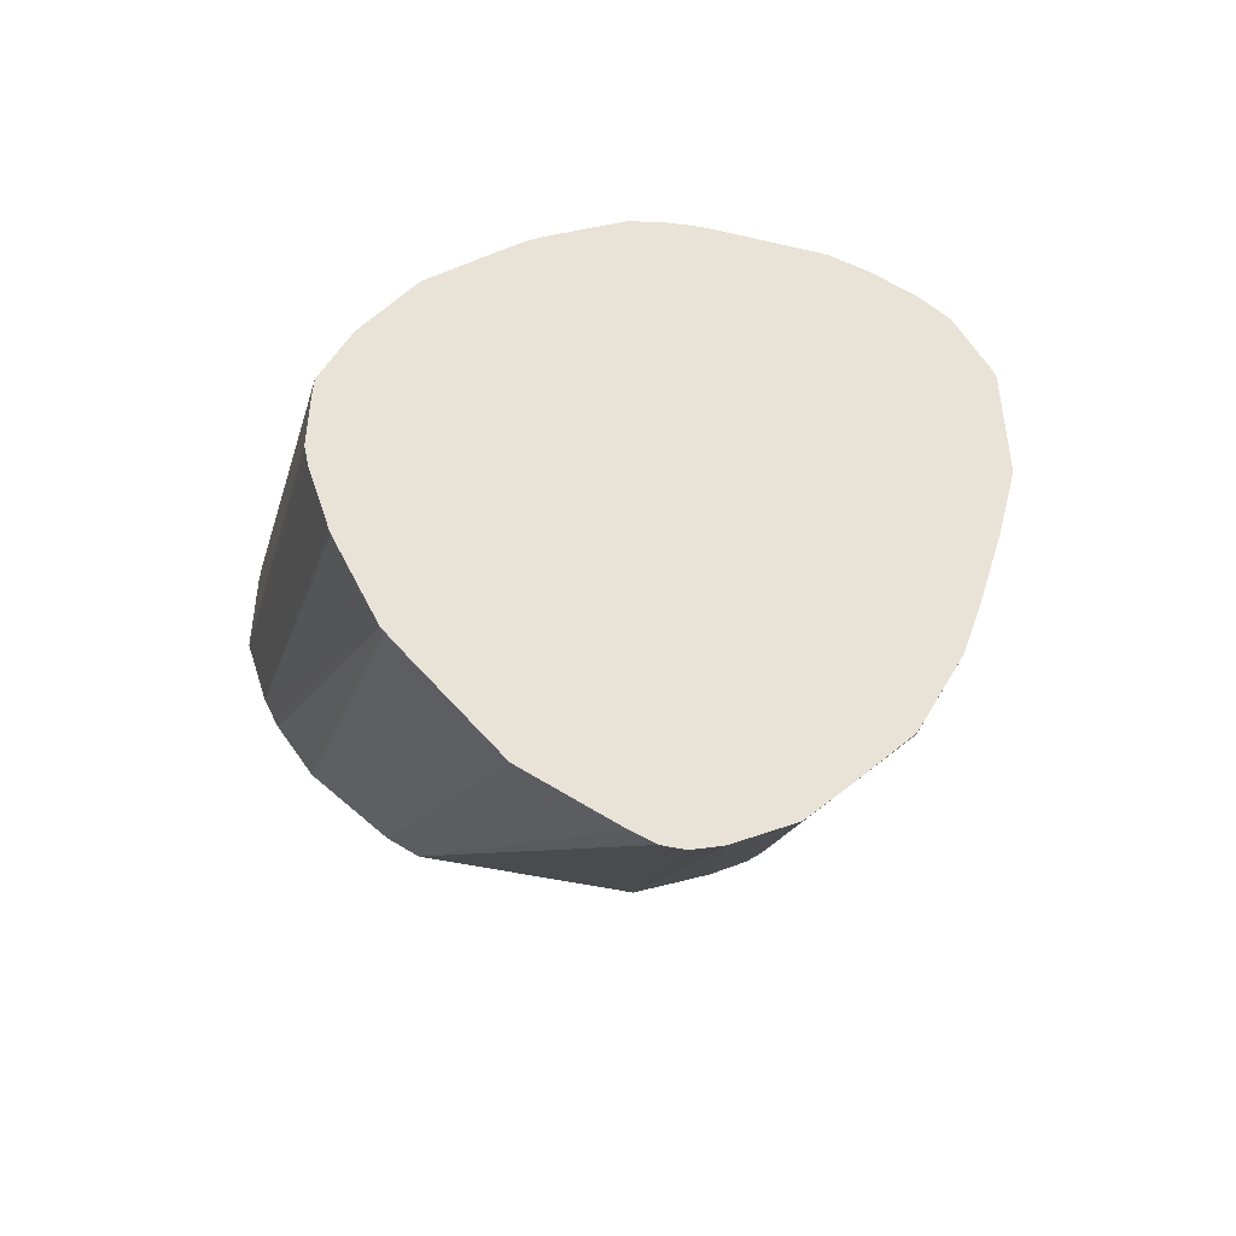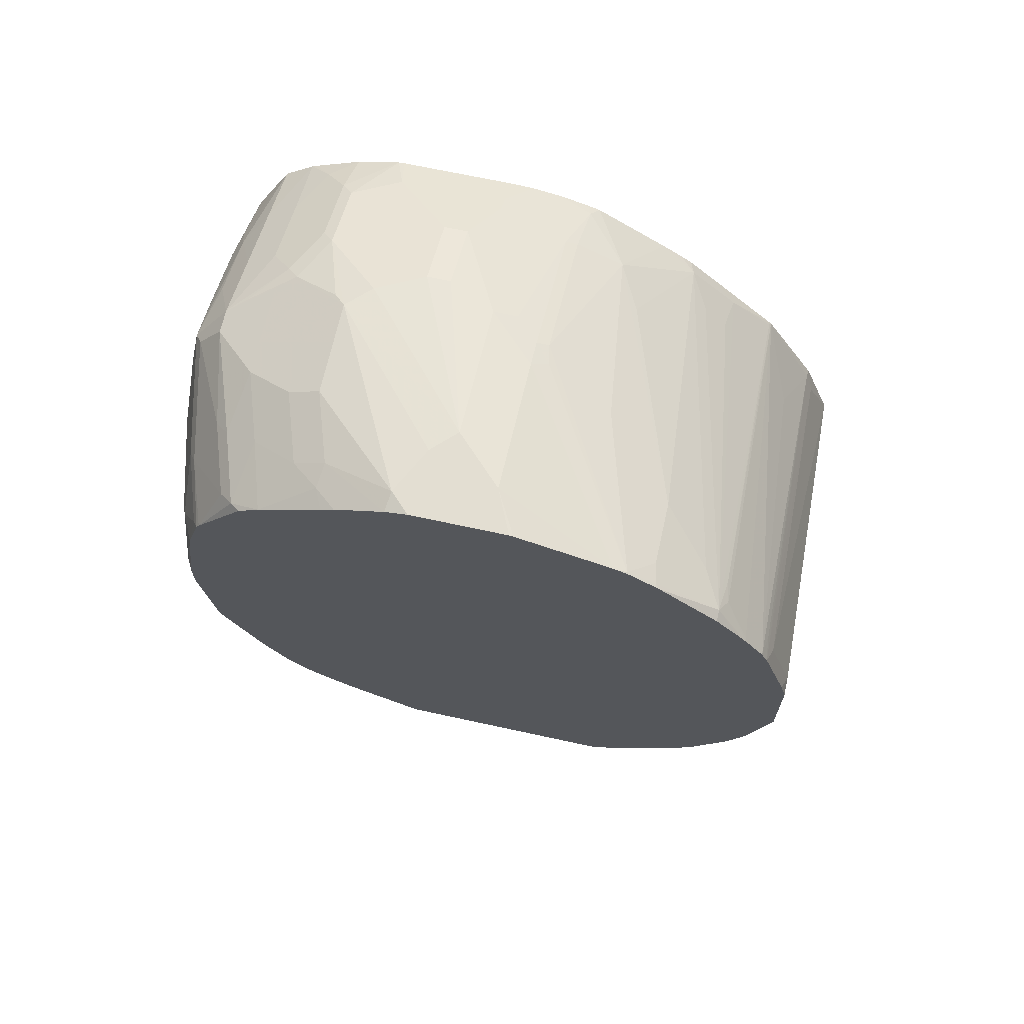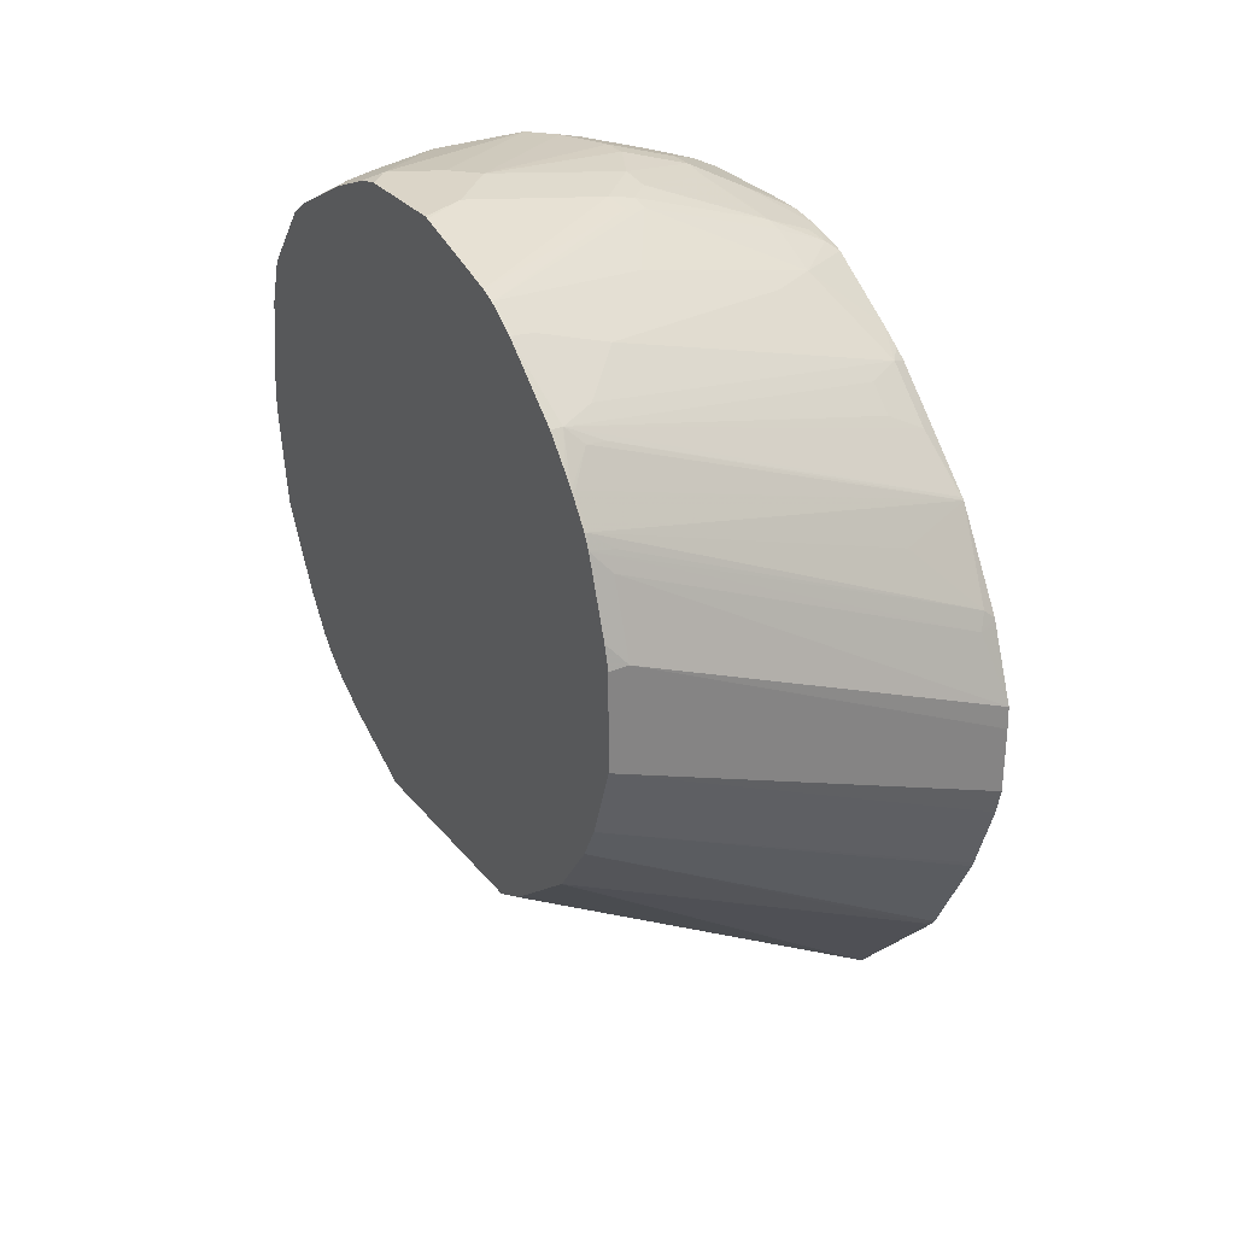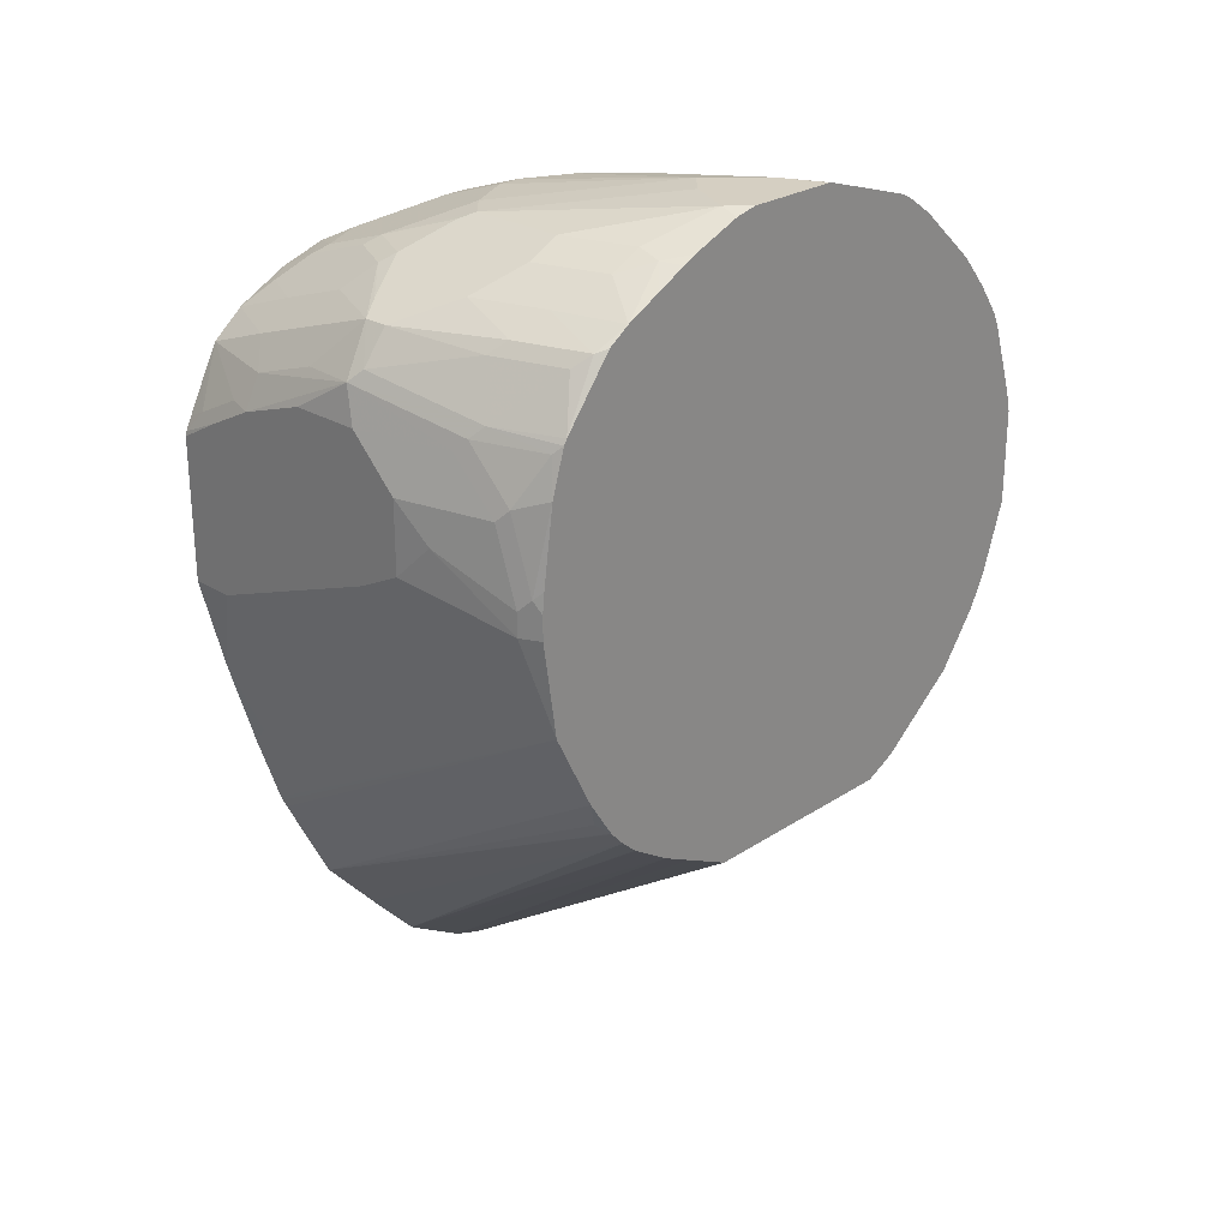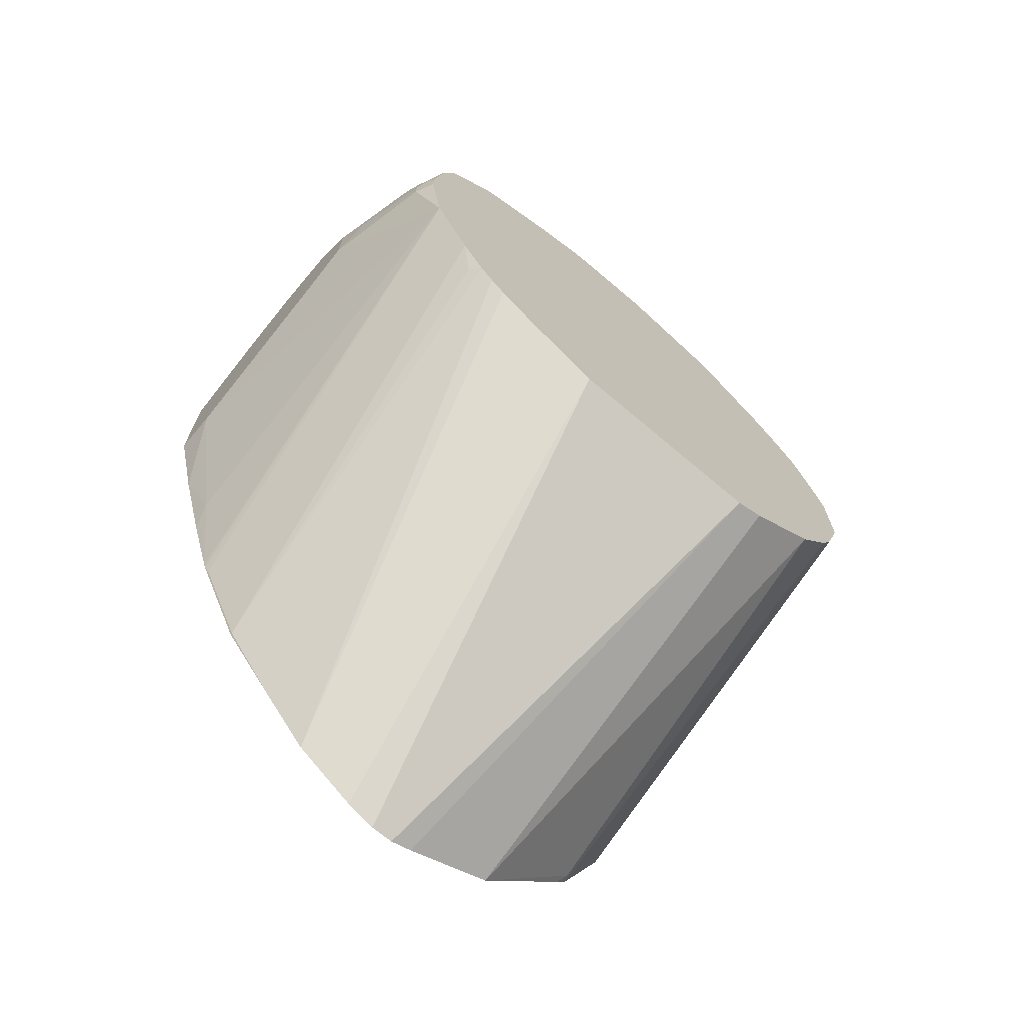
<metadata>
{"format":"obj","ext":"obj","renderer":"f3d","projection":"perspective","resolution":1024,"background":"white","views":[{"elev":-45.4,"azim":75.1,"up":"+Z"},{"elev":67.4,"azim":-77.6,"up":"+Z"},{"elev":29.6,"azim":-31.2,"up":"+Z"},{"elev":25.9,"azim":-135.9,"up":"+Z"},{"elev":-70.1,"azim":-130.3,"up":"+Z"}]}
</metadata>
<code>
v 0.3768 0.2958 0.6338
v 0.338 0.2958 0.6338
v 0.3768 0.2958 0.7605
v 0.3768 0.2738 0.5493
v 0.08453 0.2747 0.6549
v 0.169 0.2958 0.6972
v 0.3591 0.2535 0.486
v 0.003605 0.2535 0.6127
v 0.338 0.2958 0.7817
v 0.3768 0.2949 0.7645
v 0.3768 0.2485 0.4658
v 0.1268 0.2958 0.7183
v 0.3768 0.2271 0.4023
v 0.3768 0.2254 0.398
v 0.375 0.2218 0.3909
v 0.003605 0.2517 0.6091
v 0.003605 0.2659 0.6972
v 0.02114 0.2747 0.6972
v 0.2958 0.2958 0.8028
v 0.3169 0.2905 0.8055
v 0.3591 0.2905 0.7844
v 0.3768 0.289 0.7763
v 0.09508 0.2905 0.75
v 0.1268 0.2958 0.7817
v 0.3768 0.1796 0.3064
v 0.375 0.1796 0.3064
v 0.003605 0.2412 0.588
v 0.003605 0.2659 0.7183
v 0.02114 0.2747 0.7183
v 0.2324 0.2958 0.824
v 0.1796 0.2905 0.8556
v 0.2958 0.2817 0.831
v 0.3768 0.2605 0.831
v 0.3768 0.2755 0.8024
v 0.04226 0.2747 0.7817
v 0.169 0.2958 0.824
v 0.3768 0.1303 0.2501
v 0.003605 0.1955 0.5069
v 0.003605 0.1961 0.5077
v 0.01409 0.2042 0.5141
v 0.003605 0.2183 0.5423
v 0.003605 0.2641 0.7359
v 0.01058 0.2693 0.7289
v 0.169 0.2825 0.8662
v 0.1902 0.2605 0.8944
v 0.2324 0.2817 0.8521
v 0.08453 0.2747 0.824
v 0.07397 0.2693 0.8345
v 0.06341 0.2615 0.8451
v 0.2535 0.2605 0.8733
v 0.3169 0.2605 0.8521
v 0.3768 0.2335 0.8529
v 0.0317 0.2693 0.7923
v 0.3768 0.08449 0.1995
v 0.003605 0.1831 0.493
v 0.003605 0.2549 0.8028
v 0.1056 0.2615 0.8662
v 0.08453 0.2403 0.8874
v 0.169 0.2605 0.8944
v 0.2007 0.2429 0.9032
v 0.2324 0.2112 0.9164
v 0.2535 0.2324 0.8953
v 0.3169 0.2324 0.8742
v 0.2113 0.2183 0.9155
v 0.2218 0.2007 0.9243
v 0.01058 0.2483 0.8345
v 0.003605 0.243 0.8415
v 0.003605 0.2401 0.8463
v 0.02114 0.2192 0.8874
v 0.3591 0.2112 0.8742
v 0.3768 0.2289 0.8556
v 0.3768 0.02733 0.1649
v 0.003605 0.1338 0.4578
v 0.003605 0.1685 0.48
v 0.003605 0.1693 0.4806
v 0.07397 0.2271 0.8979
v 0.1268 0.2183 0.9155
v 0.2746 0.1901 0.9164
v 0.338 0.1901 0.8953
v 0.2641 0.1796 0.9243
v 0.1902 0.1479 0.9507
v 0.2007 0.1584 0.9454
v 0.003605 0.1972 0.9014
v 0.01058 0.206 0.8979
v 0.3768 0.1866 0.8768
v 0.3768 -0 0.155
v 0.003605 0.06335 0.4226
v 0.003605 0.09155 0.4367
v 0.003605 0.1056 0.4437
v 0.003605 0.1303 0.4561
v 0.06341 0.1972 0.9155
v 0.1056 0.176 0.9366
v 0.1056 0.1479 0.9507
v 0.3275 0.1796 0.9032
v 0.3768 0.1479 0.8886
v 0.2113 0.1268 0.9507
v 0.02114 0.06335 0.9718
v 0.06341 0.04222 0.9718
v 0.08453 0.02108 0.9718
v 0.003605 0.1784 0.9143
v 0.3768 -0.02108 0.155
v 0.003605 -0.1268 0.4226
v 0.04226 0.1549 0.9366
v 0.04226 0.1268 0.9507
v 0.338 0.1268 0.9085
v 0.3486 0.1373 0.9032
v 0.3768 0.1426 0.8891
v 0.2324 0.08449 0.9507
v 0.243 0.09503 0.9454
v 0.003605 0.06555 0.9675
v 0.003605 0.04581 0.9718
v 0.06341 -0 0.9718
v 0.1902 -0 0.9507
v 0.2113 0.02108 0.9507
v 0.2324 0.06335 0.9507
v 0.003605 0.1474 0.9305
v 0.02114 0.1294 0.9454
v 0.3768 -0.04222 0.1637
v 0.003605 -0.1385 0.4284
v 0.3064 0.09503 0.9243
v 0.3768 0.04222 0.8891
v 0.2958 0.08449 0.9296
v 0.003605 0.1096 0.9498
v 0.003605 -0.03868 0.9718
v 0.04226 -0.02108 0.9718
v 0.169 -0.02108 0.9507
v 0.1928 -0.02108 0.9454
v 0.2139 -0 0.9454
v 0.2984 0.04222 0.9243
v 0.2958 0.06335 0.9296
v 0.003605 0.1213 0.944
v 0.3768 -0.1268 0.206
v 0.003605 -0.1549 0.4367
v 0.3099 0.06335 0.9226
v 0.3521 0.04222 0.9014
v 0.3768 0.02108 0.8881
v 0.003605 -0.04222 0.9711
v 0.003605 -0.1258 0.9454
v 0.1761 -0.03521 0.9437
v 0.1954 -0.03168 0.9401
v 0.3195 -0.02108 0.9032
v 0.3169 -0 0.9085
v 0.3407 0.02108 0.9032
v 0.338 0.04222 0.9085
v 0.3768 -0.2148 0.3011
v 0.3697 -0.2218 0.3117
v 0.003605 -0.2253 0.493
v 0.3768 -0.005443 0.8834
v 0.003605 -0.1305 0.9436
v 0.005286 -0.1373 0.9401
v 0.1532 -0.09503 0.919
v 0.3222 -0.07395 0.8768
v 0.3222 -0.03168 0.8979
v 0.3662 -0.03521 0.8803
v 0.3591 -0.02108 0.8874
v 0.3768 -0.2253 0.3134
v 0.003605 -0.2605 0.5423
v 0.375 -0.03168 0.8768
v 0.3768 -0.03017 0.8763
v 0.003605 -0.1396 0.939
v 0.007076 -0.162 0.9226
v 0.02644 -0.1584 0.919
v 0.3768 -0.04169 0.8722
v 0.08982 -0.1584 0.8979
v 0.2799 -0.09503 0.8768
v 0.3644 -0.1373 0.8134
v 0.3768 -0.1051 0.8299
v 0.3768 -0.2676 0.398
v 0.003605 -0.2747 0.5704
v 0.003605 -0.1629 0.9228
v 0.003605 -0.1654 0.9208
v 0.01409 -0.2183 0.8733
v 0.04755 -0.2007 0.8768
v 0.07046 -0.162 0.9014
v 0.331 -0.1549 0.8099
v 0.3644 -0.1796 0.7712
v 0.3768 -0.1547 0.7878
v 0.3768 -0.1328 0.8096
v 0.3768 -0.1226 0.8176
v 0.3768 -0.2693 0.4023
v 0.003605 -0.2958 0.6338
v 0.003605 -0.2183 0.8733
v 0.003605 -0.2387 0.8492
v 0.003605 -0.2447 0.8415
v 0.003605 -0.2467 0.839
v 0.02819 -0.2253 0.8591
v 0.04755 -0.2218 0.8556
v 0.3733 -0.2183 0.7253
v 0.331 -0.176 0.7888
v 0.3768 -0.2201 0.7218
v 0.3768 -0.2905 0.4658
v 0.003605 -0.2958 0.7183
v 0.3768 -0.2958 0.4895
v 0.003605 -0.2509 0.833
v 0.007076 -0.2465 0.838
v 0.005286 -0.2641 0.8134
v 0.3028 -0.2465 0.7113
v 0.3662 -0.2676 0.6479
v 0.3768 -0.2687 0.639
v 0.02114 -0.2958 0.7183
v 0.003605 -0.2908 0.7384
v 0.3768 -0.2958 0.5493
v 0.003605 -0.2629 0.8157
v 0.003605 -0.2641 0.8134
v 0.003605 -0.2675 0.8065
v 0.003605 -0.2693 0.8026
v 0.02819 -0.2676 0.7958
v 0.3591 -0.2747 0.6338
v 0.003605 -0.2696 0.8018
v 0.3768 -0.2707 0.6338
v 0.3768 -0.295 0.5697
v 0.02114 -0.2747 0.7817
f 108 120 109
f 110 117 123
f 112 125 126
f 99 115 108
f 113 126 127
f 113 127 128
f 113 128 114
f 108 122 120
f 114 128 129
f 112 126 113
f 108 130 122
f 101 118 102
f 107 120 121
f 105 120 107
f 105 107 106
f 104 117 110
f 103 117 104
f 102 118 119
f 100 117 103
f 100 116 117
f 99 114 115
f 114 129 130
f 108 115 130
f 114 130 115
f 129 141 142
f 117 131 123
f 130 144 135
f 99 113 114
f 129 144 130
f 129 143 144
f 129 142 143
f 128 141 129
f 127 141 128
f 127 153 141
f 127 140 153
f 127 139 140
f 116 131 117
f 126 139 127
f 125 138 126
f 125 137 138
f 124 137 125
f 121 135 136
f 120 135 121
f 120 134 135
f 120 130 134
f 120 122 130
f 119 132 133
f 118 132 119
f 126 138 139
f 99 112 113
f 72 86 87
f 97 99 98
f 80 82 81
f 79 95 85
f 79 94 95
f 78 94 79
f 78 80 94
f 77 92 93
f 77 103 92
f 77 91 103
f 76 91 77
f 76 84 91
f 80 81 96
f 72 90 73
f 72 88 89
f 72 87 88
f 70 79 85
f 70 85 71
f 68 84 69
f 68 83 84
f 65 82 80
f 65 81 82
f 64 81 65
f 130 135 134
f 72 89 90
f 80 96 105
f 80 105 94
f 81 93 97
f 97 112 99
f 97 125 112
f 97 124 125
f 97 111 124
f 97 110 111
f 96 120 105
f 96 109 120
f 96 108 109
f 96 99 108
f 95 106 107
f 94 106 95
f 94 105 106
f 93 104 97
f 92 104 93
f 92 103 104
f 91 100 103
f 86 102 87
f 86 101 102
f 84 100 91
f 83 100 84
f 81 99 96
f 81 98 99
f 81 97 98
f 97 104 110
f 132 145 146
f 196 206 207
f 132 147 133
f 185 195 186
f 185 194 195
f 181 200 192
f 181 202 200
f 181 193 202
f 181 191 193
f 180 191 181
f 176 190 177
f 176 188 190
f 172 182 183
f 186 195 190
f 172 189 175
f 172 188 176
f 172 187 188
f 172 186 187
f 172 185 186
f 172 184 185
f 172 183 184
f 171 182 172
f 169 180 181
f 168 180 169
f 166 172 175
f 172 176 189
f 186 190 187
f 187 190 188
f 190 195 196
f 64 93 81
f 208 211 210
f 208 212 211
f 208 209 212
f 206 209 207
f 200 209 201
f 200 212 209
f 200 211 212
f 200 202 211
f 199 208 210
f 198 209 208
f 198 207 209
f 198 208 199
f 196 207 198
f 196 205 206
f 196 204 205
f 196 203 204
f 194 196 195
f 194 203 196
f 192 200 201
f 190 198 199
f 190 197 198
f 190 196 197
f 166 173 172
f 132 146 147
f 166 179 167
f 166 177 178
f 150 160 161
f 149 160 150
f 148 158 159
f 148 154 158
f 148 155 154
f 146 157 147
f 146 156 157
f 145 156 146
f 143 148 144
f 142 148 143
f 150 161 162
f 141 148 142
f 141 154 155
f 141 153 154
f 140 152 153
f 140 151 152
f 140 150 151
f 139 150 140
f 139 149 150
f 138 149 139
f 136 144 148
f 135 144 136
f 141 155 148
f 150 162 152
f 150 152 151
f 152 163 154
f 166 176 177
f 166 189 176
f 166 175 189
f 164 166 165
f 164 173 166
f 164 174 173
f 161 164 162
f 161 174 164
f 161 173 174
f 161 172 173
f 161 171 172
f 161 170 171
f 160 170 161
f 158 163 159
f 156 169 157
f 156 168 169
f 154 163 158
f 152 167 163
f 152 166 167
f 152 165 166
f 152 164 165
f 152 162 164
f 152 154 153
f 166 178 179
f 64 77 93
f 196 198 197
f 62 79 63
f 8 88 87
f 8 89 88
f 8 90 89
f 8 73 90
f 8 74 73
f 8 75 74
f 8 55 75
f 8 38 55
f 8 39 38
f 8 41 39
f 8 87 102
f 8 27 41
f 8 15 16
f 8 14 15
f 8 13 14
f 7 13 8
f 7 11 13
f 5 8 12
f 5 12 6
f 4 11 7
f 3 9 10
f 2 8 5
f 8 16 27
f 8 102 119
f 8 119 133
f 8 133 147
f 8 124 111
f 8 137 124
f 8 138 137
f 8 149 138
f 8 160 149
f 8 170 160
f 8 171 170
f 8 182 171
f 8 183 182
f 8 184 183
f 8 185 184
f 8 194 185
f 8 203 194
f 8 204 203
f 8 205 204
f 8 206 205
f 8 209 206
f 8 201 209
f 8 192 201
f 8 181 192
f 8 169 181
f 8 157 169
f 8 147 157
f 2 7 8
f 8 111 110
f 2 4 7
f 1 4 2
f 1 159 163
f 1 148 159
f 1 136 148
f 1 121 136
f 1 107 121
f 1 95 107
f 1 85 95
f 1 71 85
f 1 52 71
f 1 33 52
f 1 163 167
f 63 79 70
f 1 22 34
f 1 10 22
f 1 3 10
f 1 19 9
f 1 30 19
f 1 36 30
f 1 24 36
f 1 12 24
f 1 6 12
f 1 2 6
f 1 34 33
f 1 167 179
f 1 179 178
f 1 178 177
f 1 11 4
f 1 13 11
f 1 14 13
f 1 25 14
f 1 37 25
f 1 54 37
f 1 72 54
f 1 86 72
f 1 101 86
f 1 118 101
f 1 132 118
f 1 145 132
f 1 156 145
f 1 168 156
f 1 180 168
f 1 191 180
f 1 193 191
f 1 202 193
f 1 211 202
f 1 210 211
f 1 199 210
f 1 190 199
f 1 177 190
f 2 5 6
f 8 110 123
f 1 9 3
f 8 131 116
f 45 64 65
f 45 77 64
f 45 59 77
f 45 63 50
f 45 62 63
f 45 61 62
f 45 60 61
f 44 49 57
f 44 59 45
f 44 58 59
f 45 65 60
f 44 57 58
f 42 56 43
f 39 41 40
f 37 55 38
f 37 54 55
f 35 47 36
f 35 48 47
f 35 53 48
f 33 51 52
f 32 51 33
f 32 50 51
f 43 56 53
f 48 53 66
f 48 66 49
f 49 66 67
f 8 123 131
f 62 78 79
f 61 78 62
f 61 80 78
f 60 65 61
f 59 76 77
f 58 76 59
f 58 84 76
f 58 69 84
f 56 67 66
f 54 75 55
f 54 74 75
f 54 73 74
f 54 72 73
f 53 56 66
f 52 70 71
f 52 63 70
f 51 63 52
f 50 63 51
f 49 58 57
f 49 69 58
f 49 68 69
f 49 67 68
f 32 45 50
f 32 46 45
f 61 65 80
f 31 48 49
f 17 29 18
f 17 28 29
f 15 27 16
f 15 26 27
f 14 26 15
f 14 25 26
f 12 23 24
f 12 18 23
f 10 21 22
f 9 21 10
f 18 29 23
f 9 20 21
f 8 18 12
f 8 17 18
f 8 28 17
f 8 42 28
f 8 56 42
f 8 67 56
f 8 116 100
f 8 83 68
f 8 100 83
f 31 49 44
f 9 19 20
f 19 30 31
f 8 68 67
f 19 32 20
f 19 31 32
f 31 36 47
f 31 45 46
f 31 44 45
f 30 36 31
f 29 53 35
f 29 43 53
f 28 43 29
f 28 42 43
f 26 41 27
f 26 40 41
f 31 46 32
f 26 38 39
f 20 32 33
f 26 39 40
f 20 33 21
f 21 34 22
f 21 33 34
f 31 47 48
f 24 35 36
f 24 29 35
f 25 37 26
f 26 37 38
f 23 29 24

</code>
